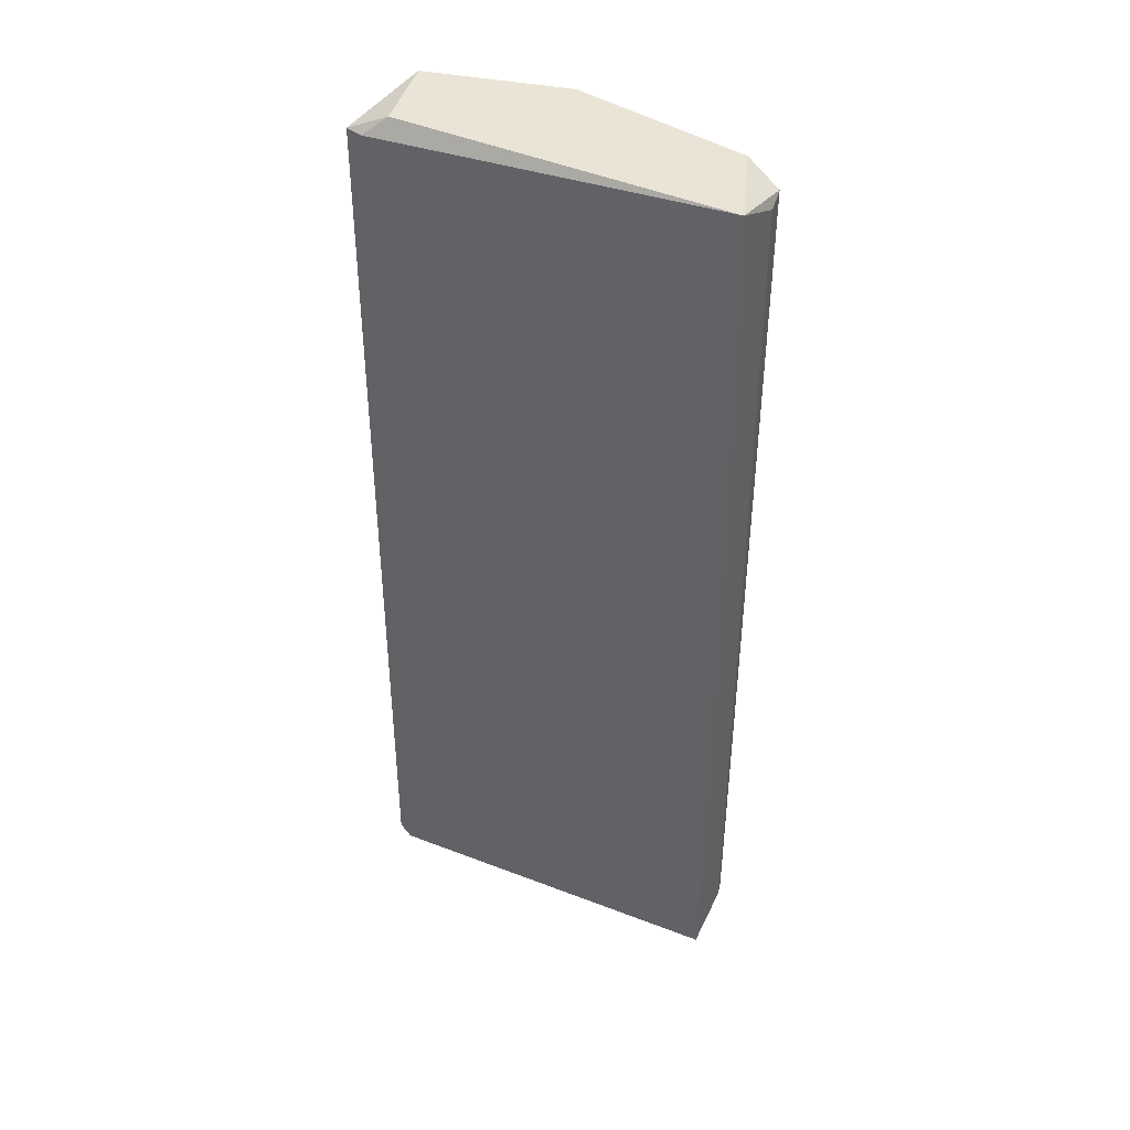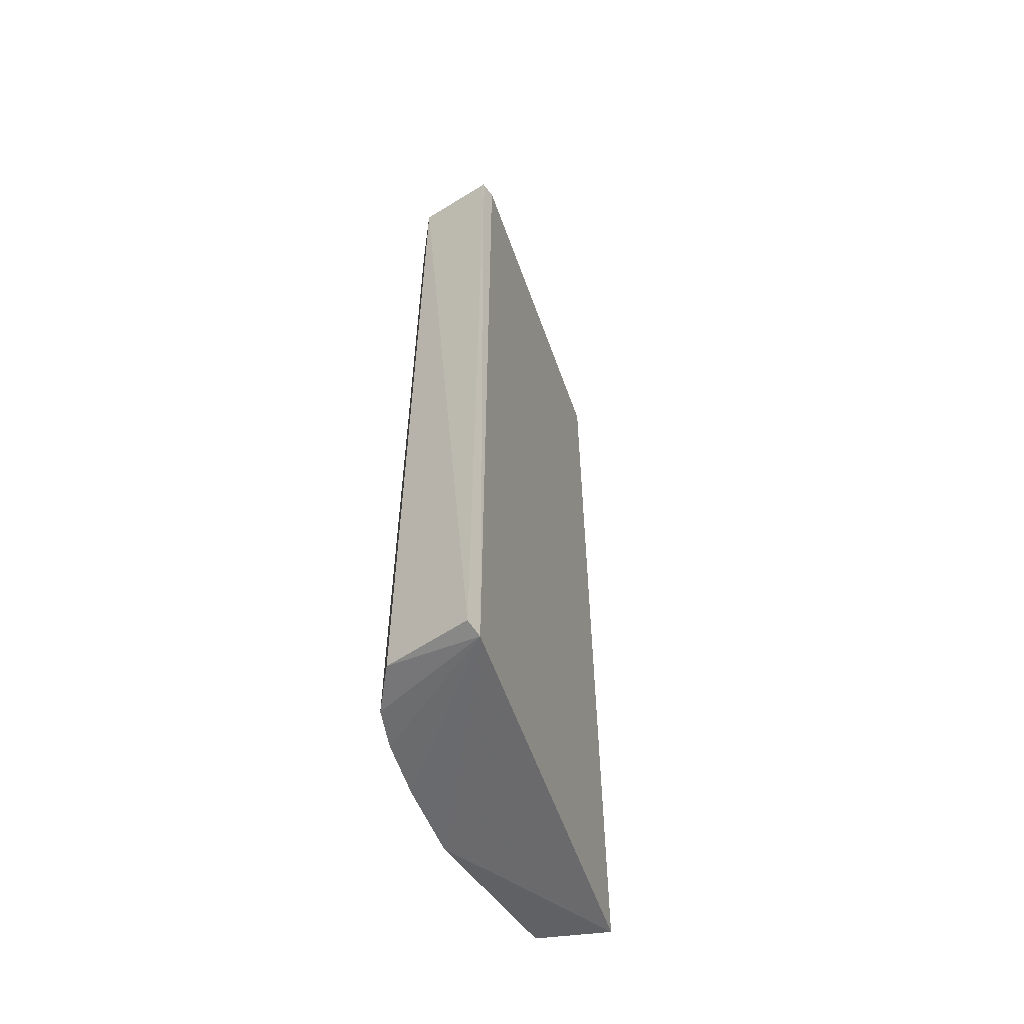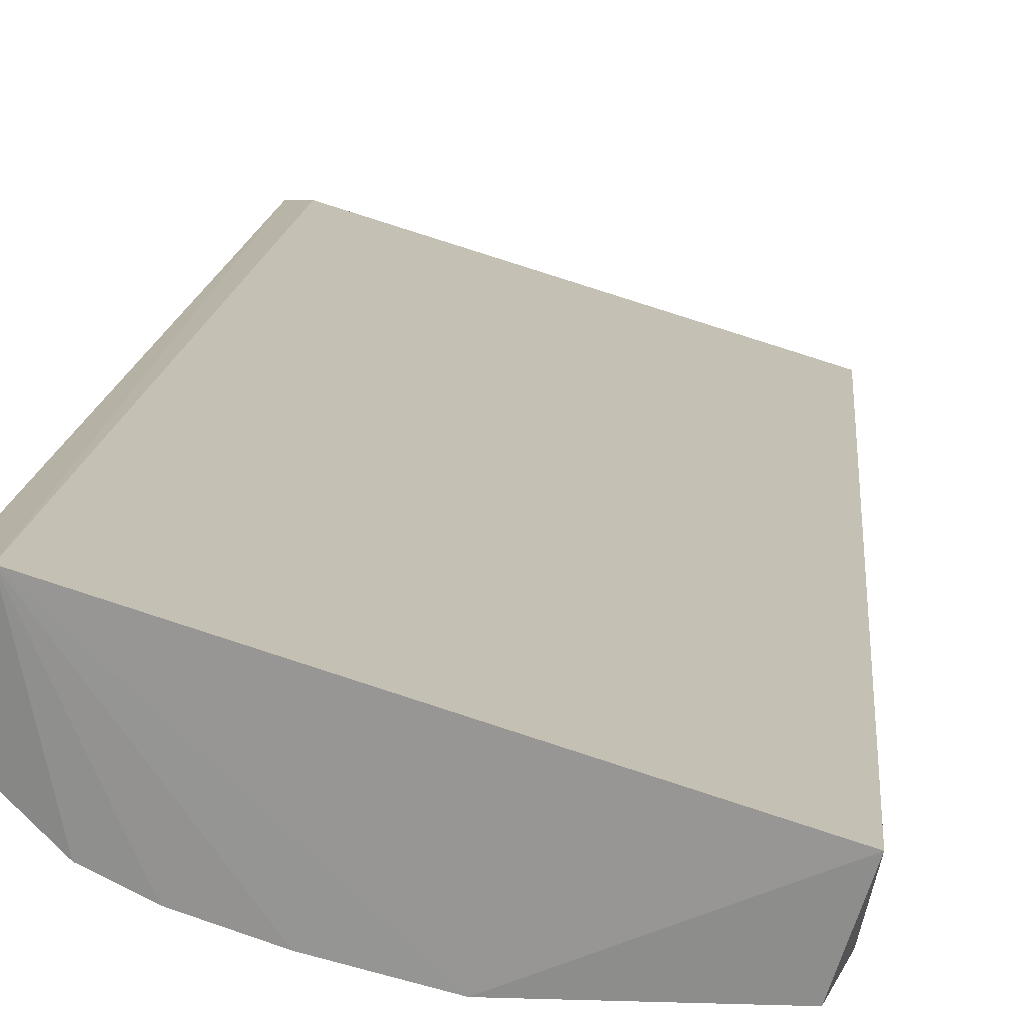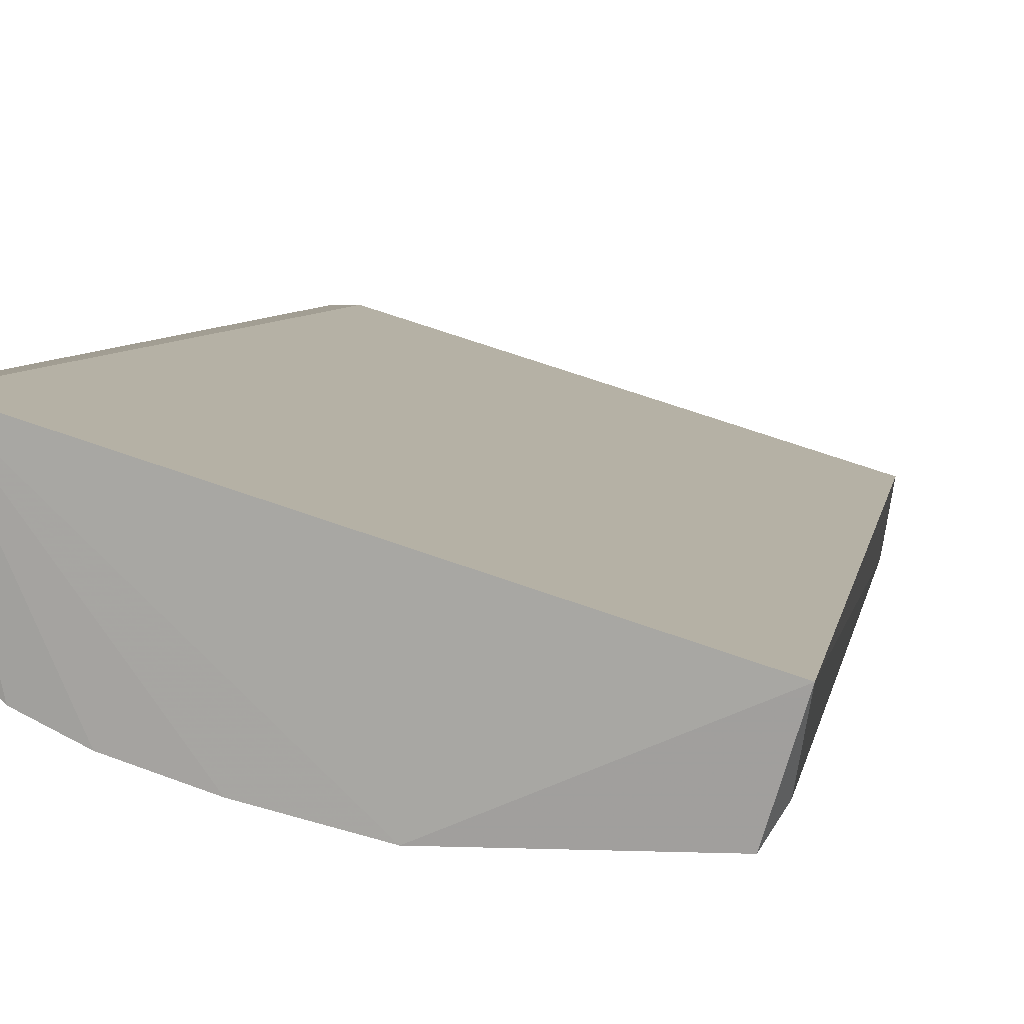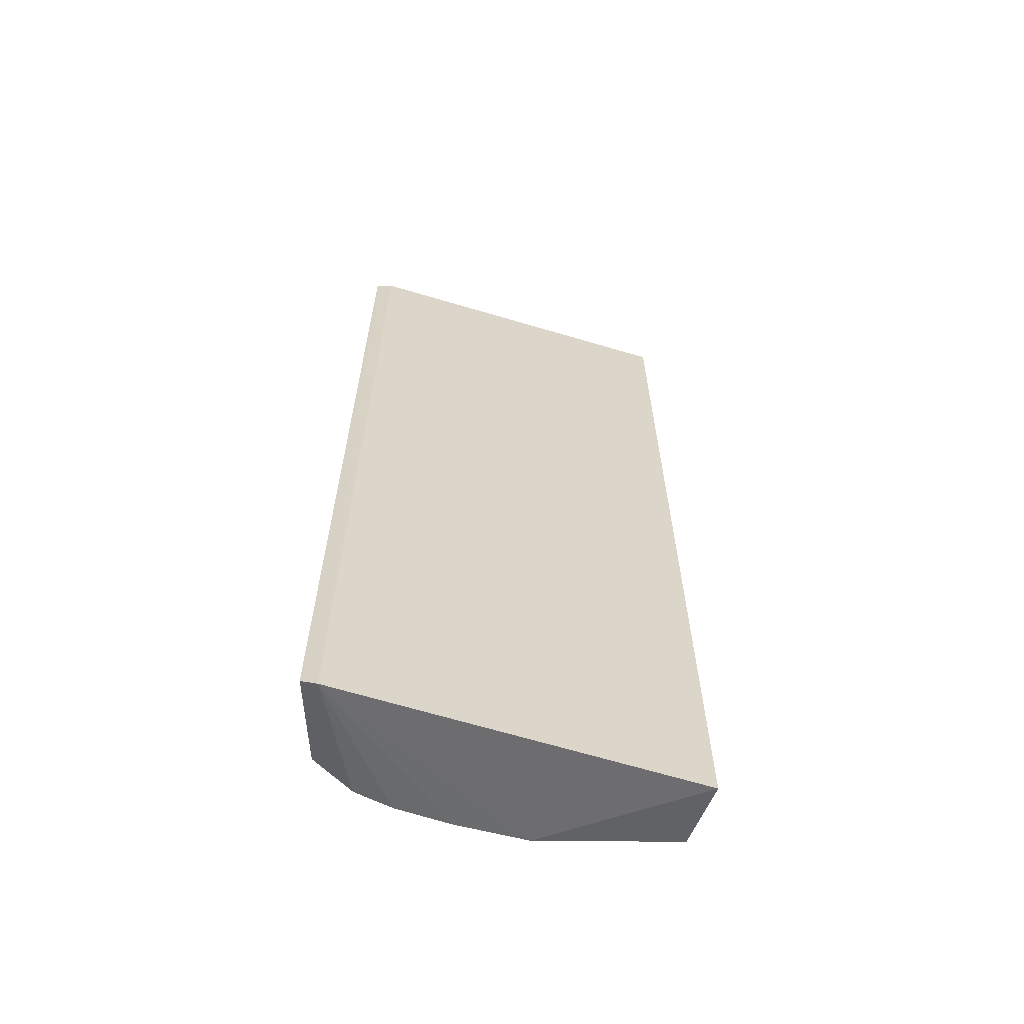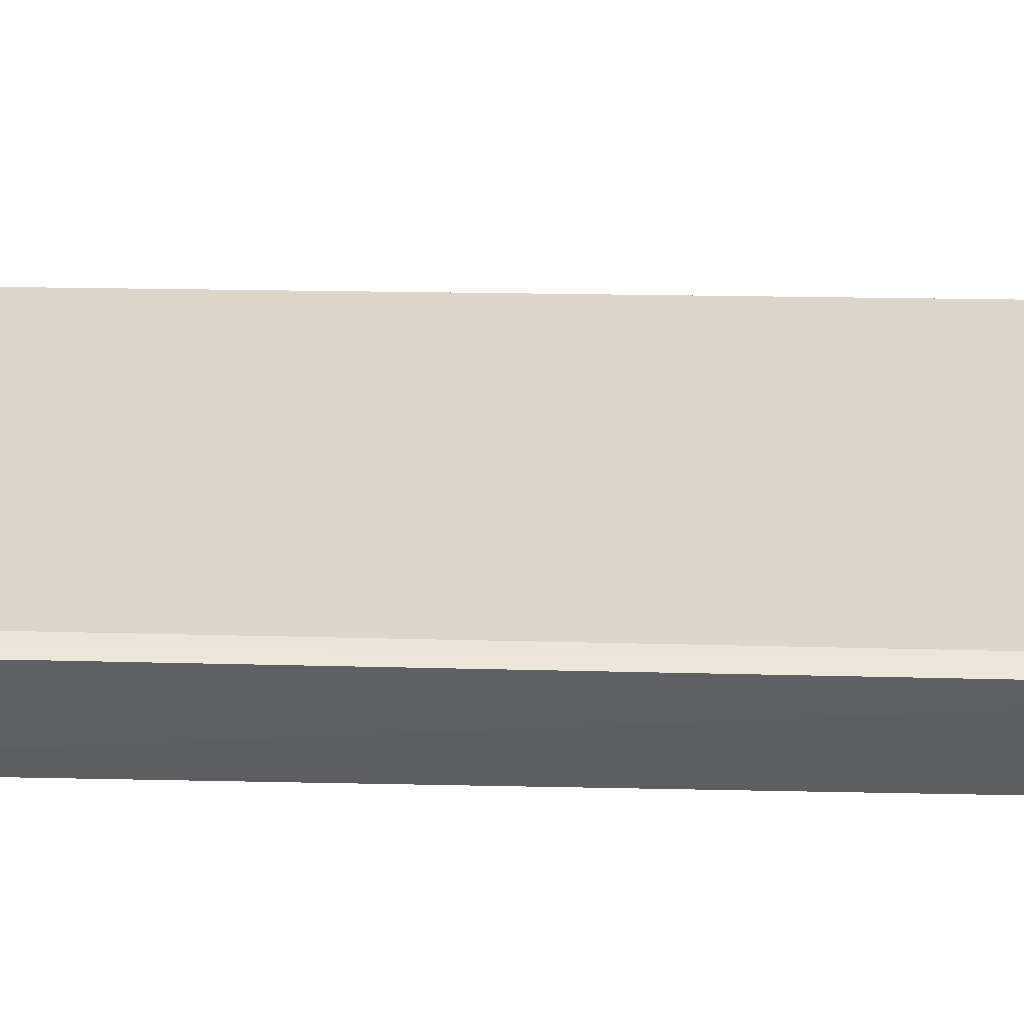
<metadata>
{"format":"obj","ext":"obj","renderer":"f3d","projection":"perspective","resolution":1024,"background":"white","views":[{"elev":43.7,"azim":42.5,"up":"+Y"},{"elev":-57.6,"azim":-53.4,"up":"+Y"},{"elev":13.2,"azim":4.3,"up":"+Z"},{"elev":5.2,"azim":7.6,"up":"+Z"},{"elev":-62.2,"azim":-0.5,"up":"+Y"},{"elev":47.5,"azim":-88.7,"up":"+Z"}]}
</metadata>
<code>
v -0.04119 0.2885 -0.2476
v -0.2368 -0.2572 -0.1961
v -0.2162 -0.2572 -0.2167
v -0.02775 -0.2657 -0.2067
v -0.2368 0.2885 -0.1447
v -0.2162 0.2885 -0.2167
v -0.2304 -0.2688 -0.1425
v -0.03089 0.2988 -0.2064
v -0.1236 -0.2572 -0.2476
v -0.04119 -0.2572 -0.2476
v -0.1647 0.2988 -0.2373
v -0.2368 0.2988 -0.1961
v -0.1236 0.2885 -0.2476
v -0.2398 -0.2654 -0.1431
v -0.2265 0.2885 -0.1447
v -0.1956 -0.2572 -0.227
v -0.03383 -0.2493 -0.2361
v -0.2162 0.2988 -0.155
v -0.03575 0.2857 -0.2354
v -0.1647 -0.2572 -0.2373
v -0.1956 0.2885 -0.227
v -0.06179 0.2988 -0.2476
f 13 11 22
f 3 2 6
f 2 3 7
f 7 4 8
f 4 7 9
f 9 1 10
f 4 9 10
f 6 2 12
f 11 6 12
f 8 11 12
f 1 9 13
f 9 11 13
f 2 7 14
f 7 5 14
f 12 2 14
f 5 12 14
f 5 7 15
f 7 8 15
f 3 6 16
f 7 3 16
f 10 1 17
f 4 10 17
f 12 5 18
f 8 12 18
f 5 15 18
f 15 8 18
f 1 8 19
f 8 4 19
f 17 1 19
f 4 17 19
f 9 7 20
f 11 9 20
f 7 16 20
f 16 11 20
f 6 11 21
f 16 6 21
f 11 16 21
f 8 1 22
f 11 8 22
f 1 13 22

</code>
